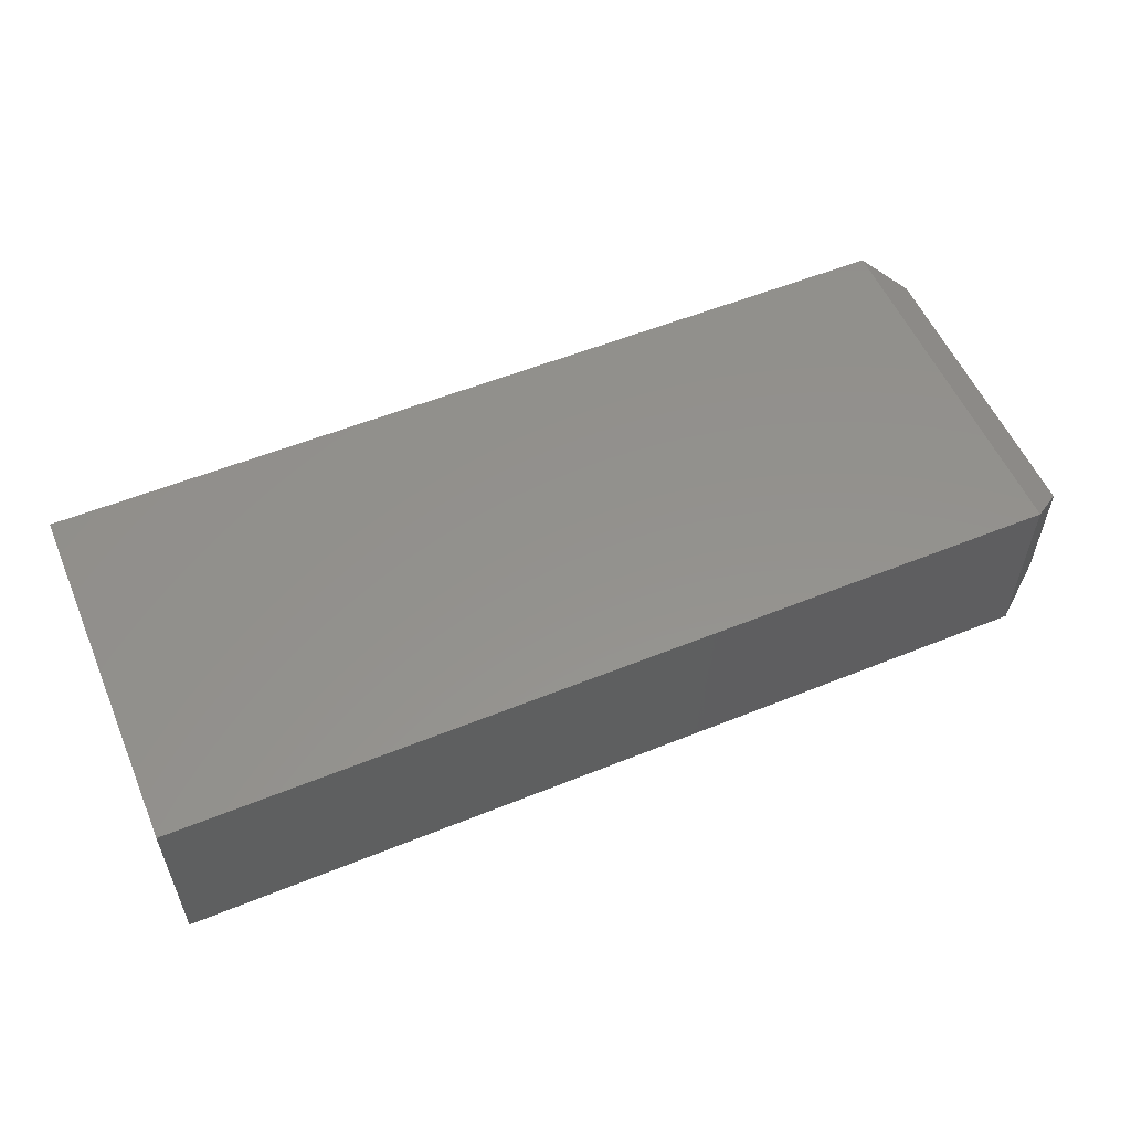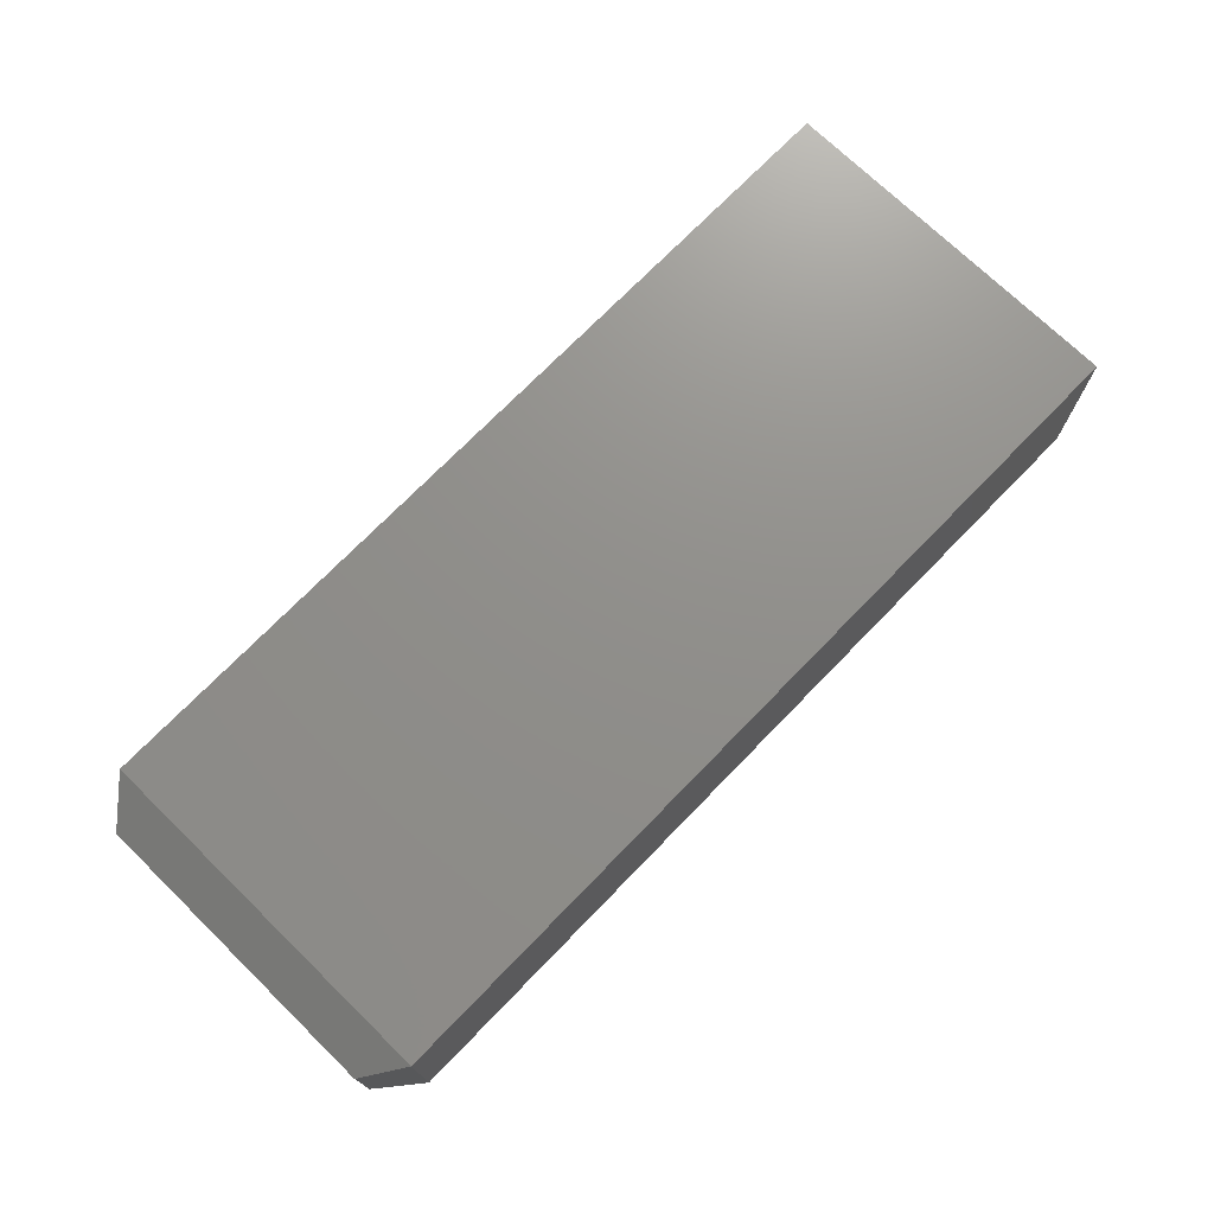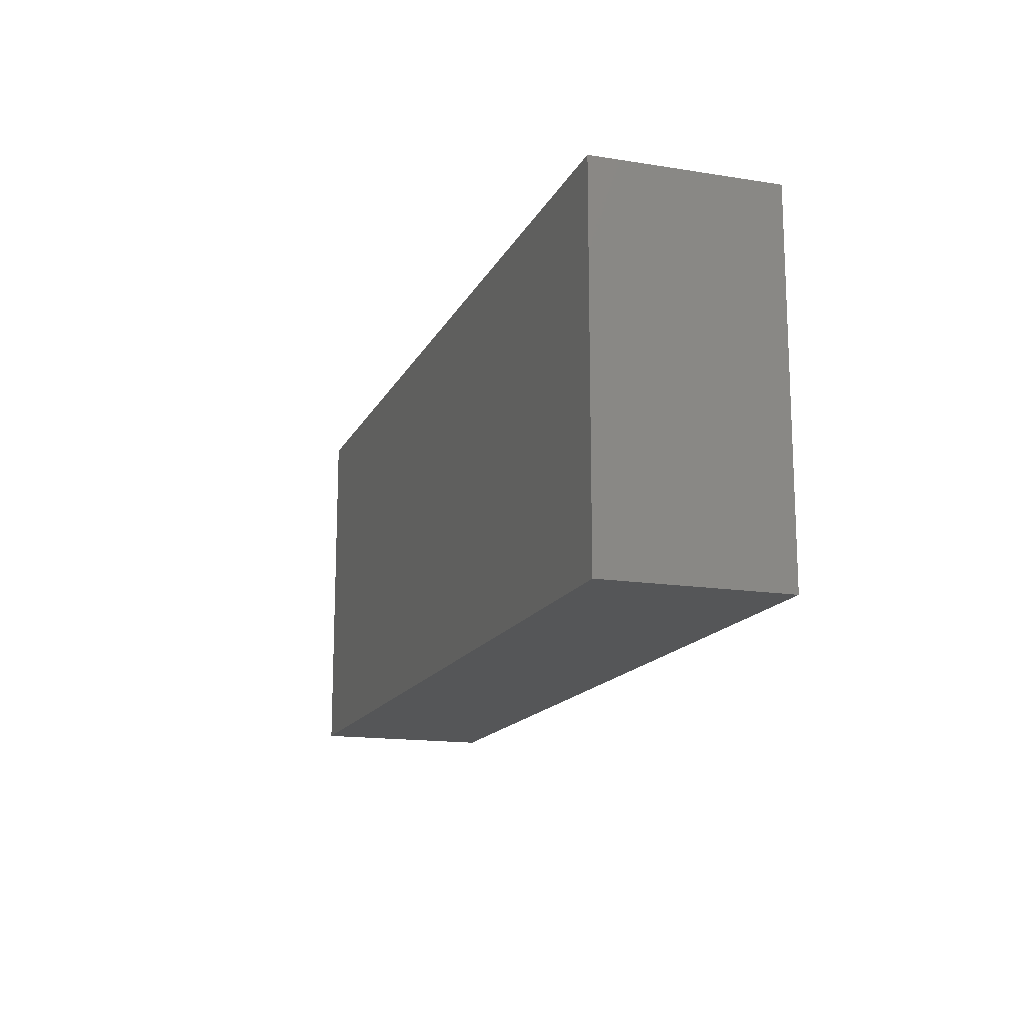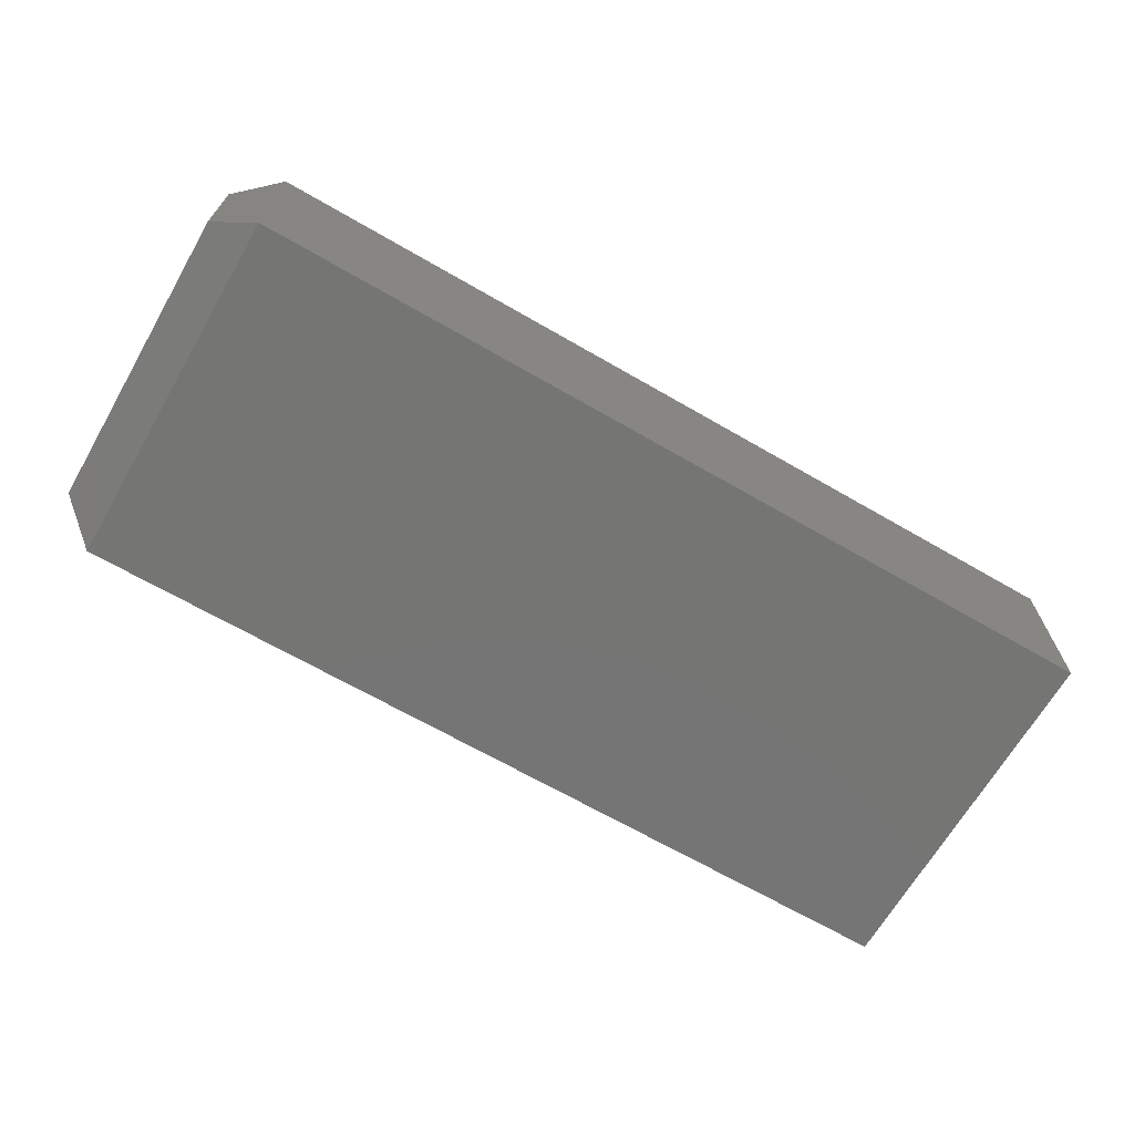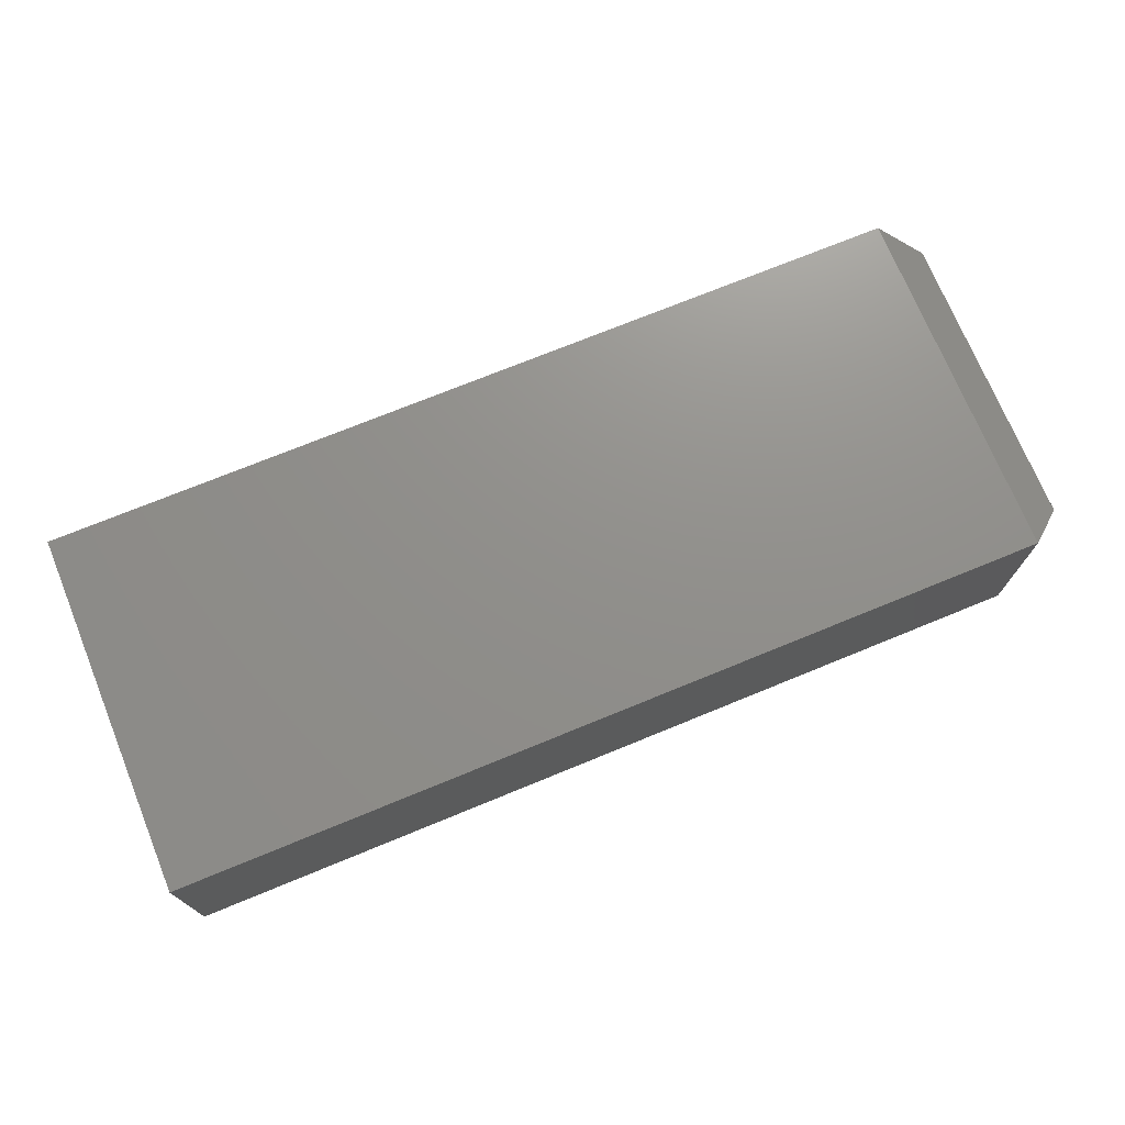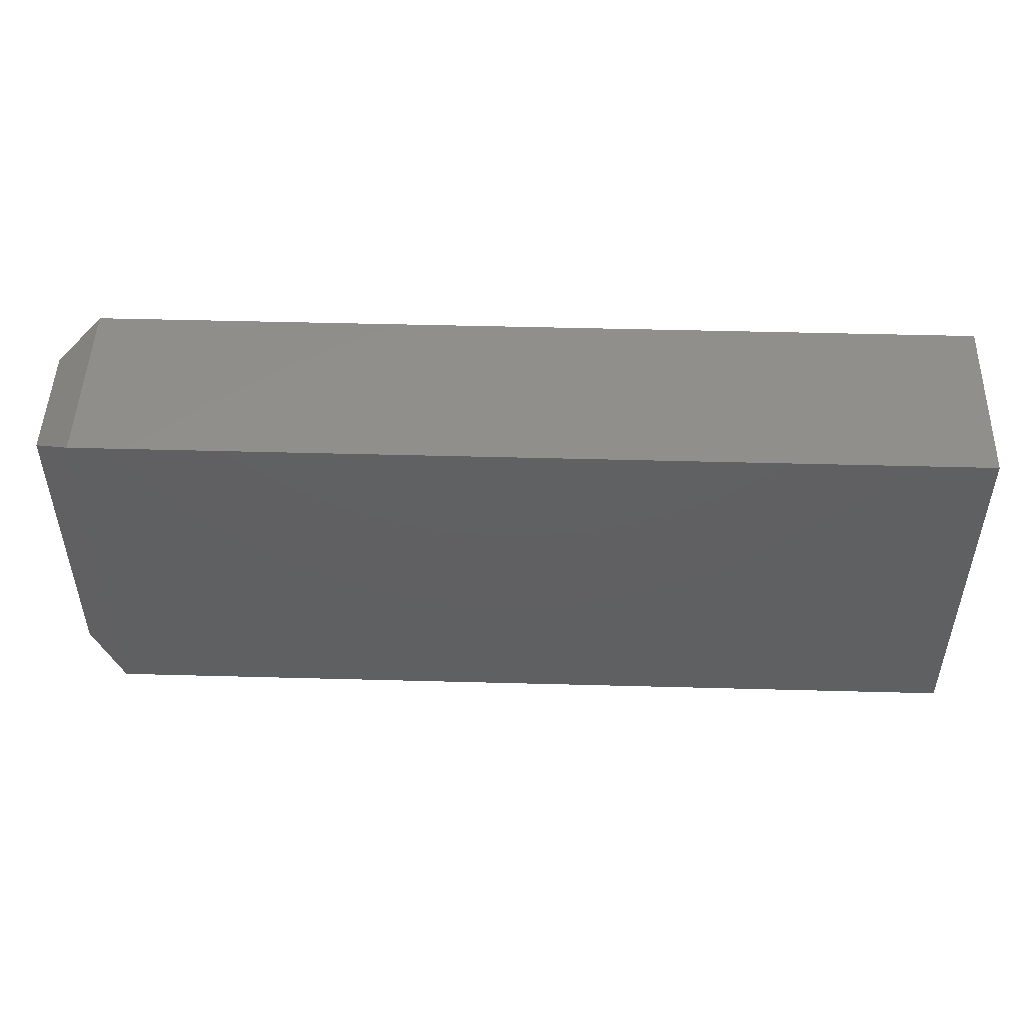
<metadata>
{"format":"stl","ext":"stl","renderer":"f3d","projection":"perspective","resolution":1024,"background":"white","views":[{"elev":55.4,"azim":156.9,"up":"+Z"},{"elev":72.9,"azim":-45.8,"up":"+Z"},{"elev":-15.3,"azim":71.3,"up":"+Y"},{"elev":-67.3,"azim":-30.1,"up":"+Z"},{"elev":72.7,"azim":157.7,"up":"+Z"},{"elev":48.9,"azim":1.7,"up":"+Y"}]}
</metadata>
<code>
# stl→obj: 12 verts, 20 faces
v -0.6401 -0.2808 0.2734
v 0.7026 -0.2808 0.2734
v -0.6401 0.2719 0.2734
v 0.7026 0.2719 0.2734
v -0.6401 -0.2808 0
v -0.6401 0.2719 2.776e-17
v 0.7026 -0.2808 0
v 0.7026 0.2719 0
v -0.7026 0.225 0.2266
v -0.7026 0.225 0.04688
v -0.7026 -0.2339 0.2266
v -0.7026 -0.2339 0.04688
f 1 2 3
f 3 2 4
f 5 6 7
f 7 6 8
f 9 10 11
f 11 10 12
f 4 8 3
f 3 8 6
f 1 5 2
f 2 5 7
f 3 6 9
f 9 6 10
f 5 12 6
f 6 12 10
f 5 1 12
f 12 1 11
f 1 3 11
f 11 3 9
f 2 7 4
f 4 7 8

</code>
